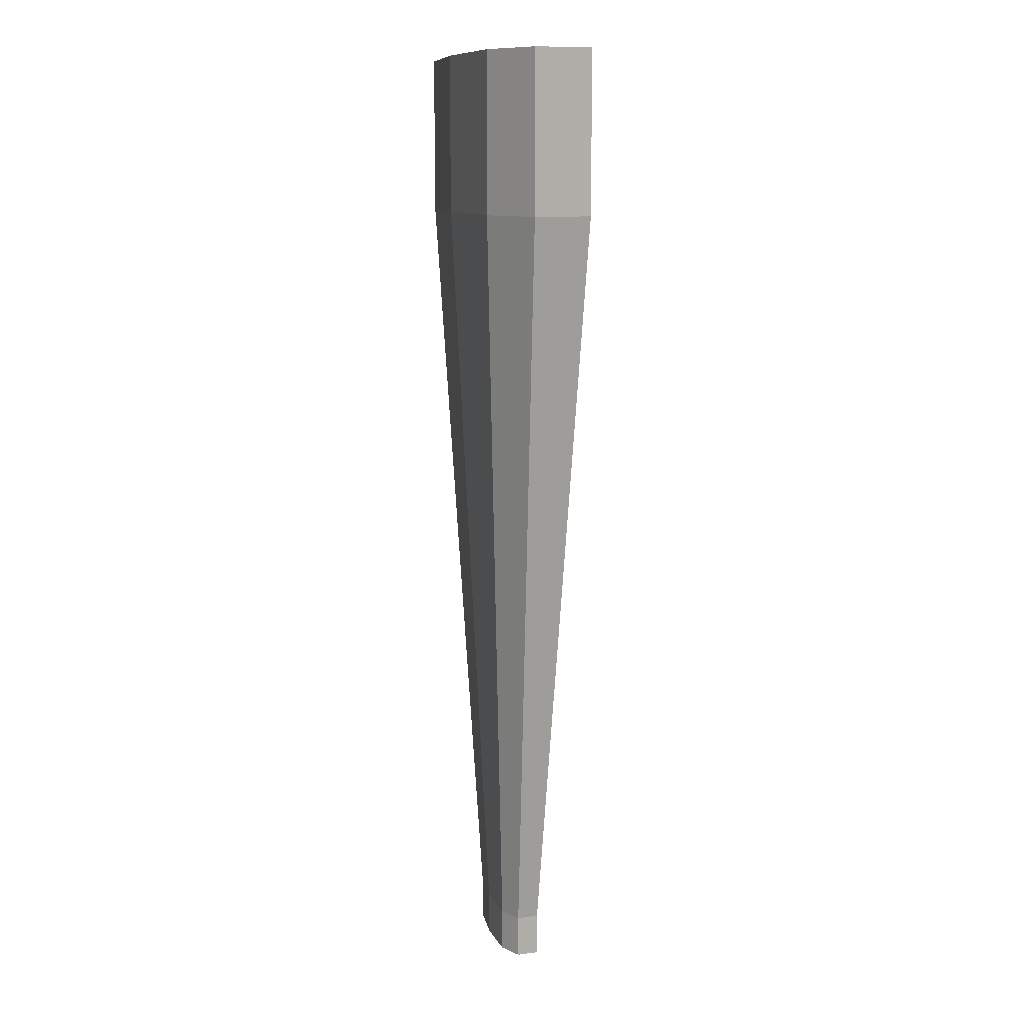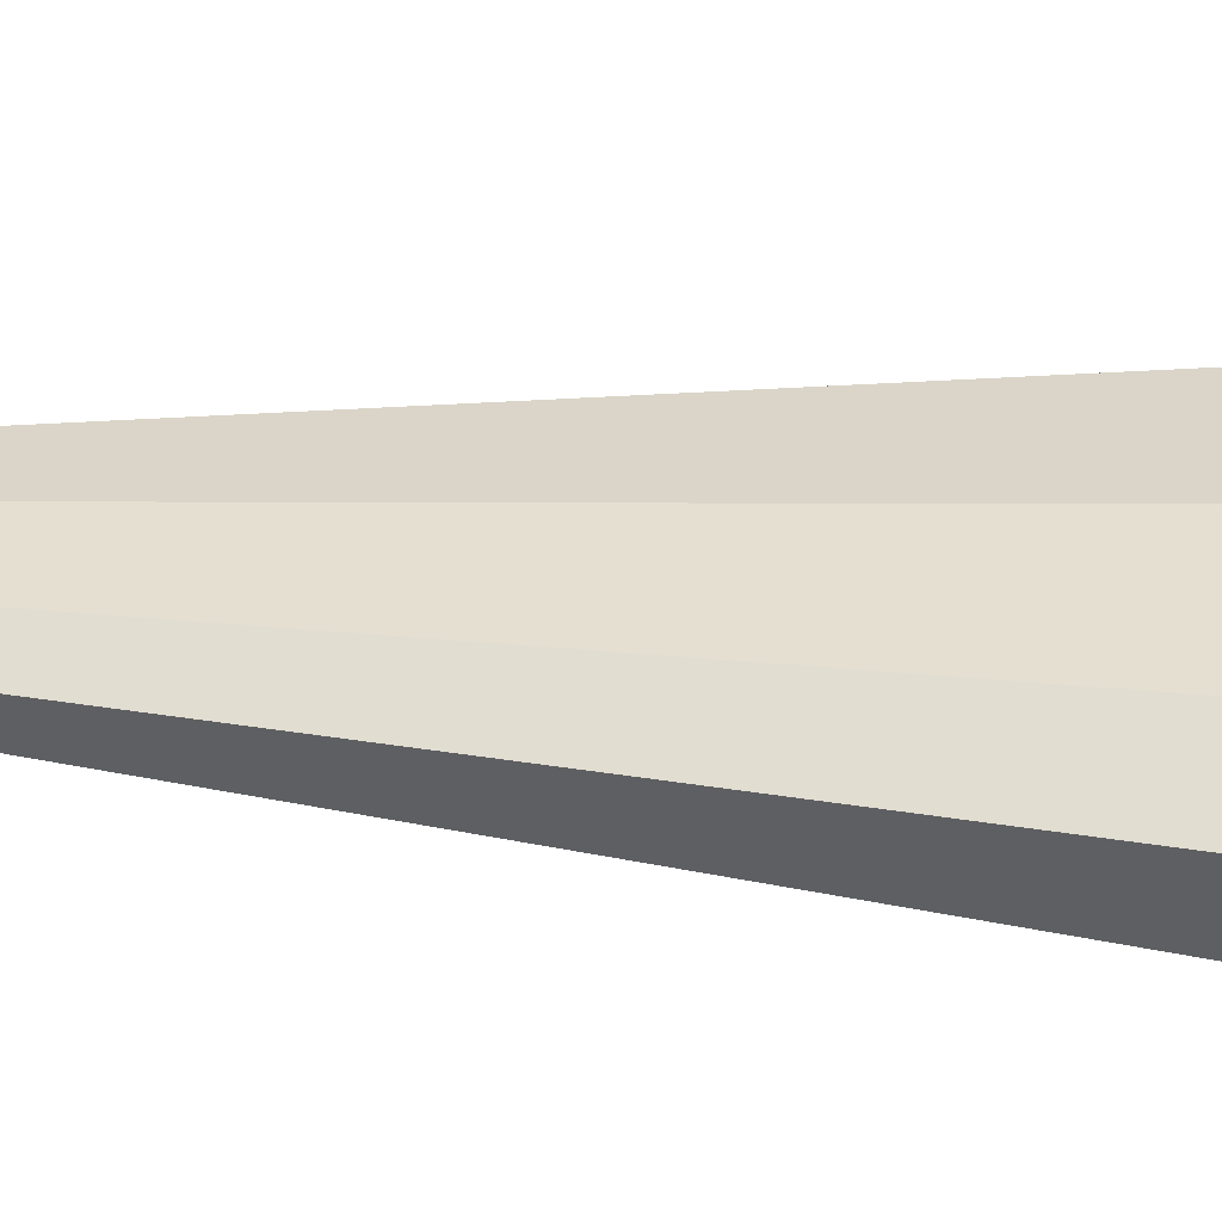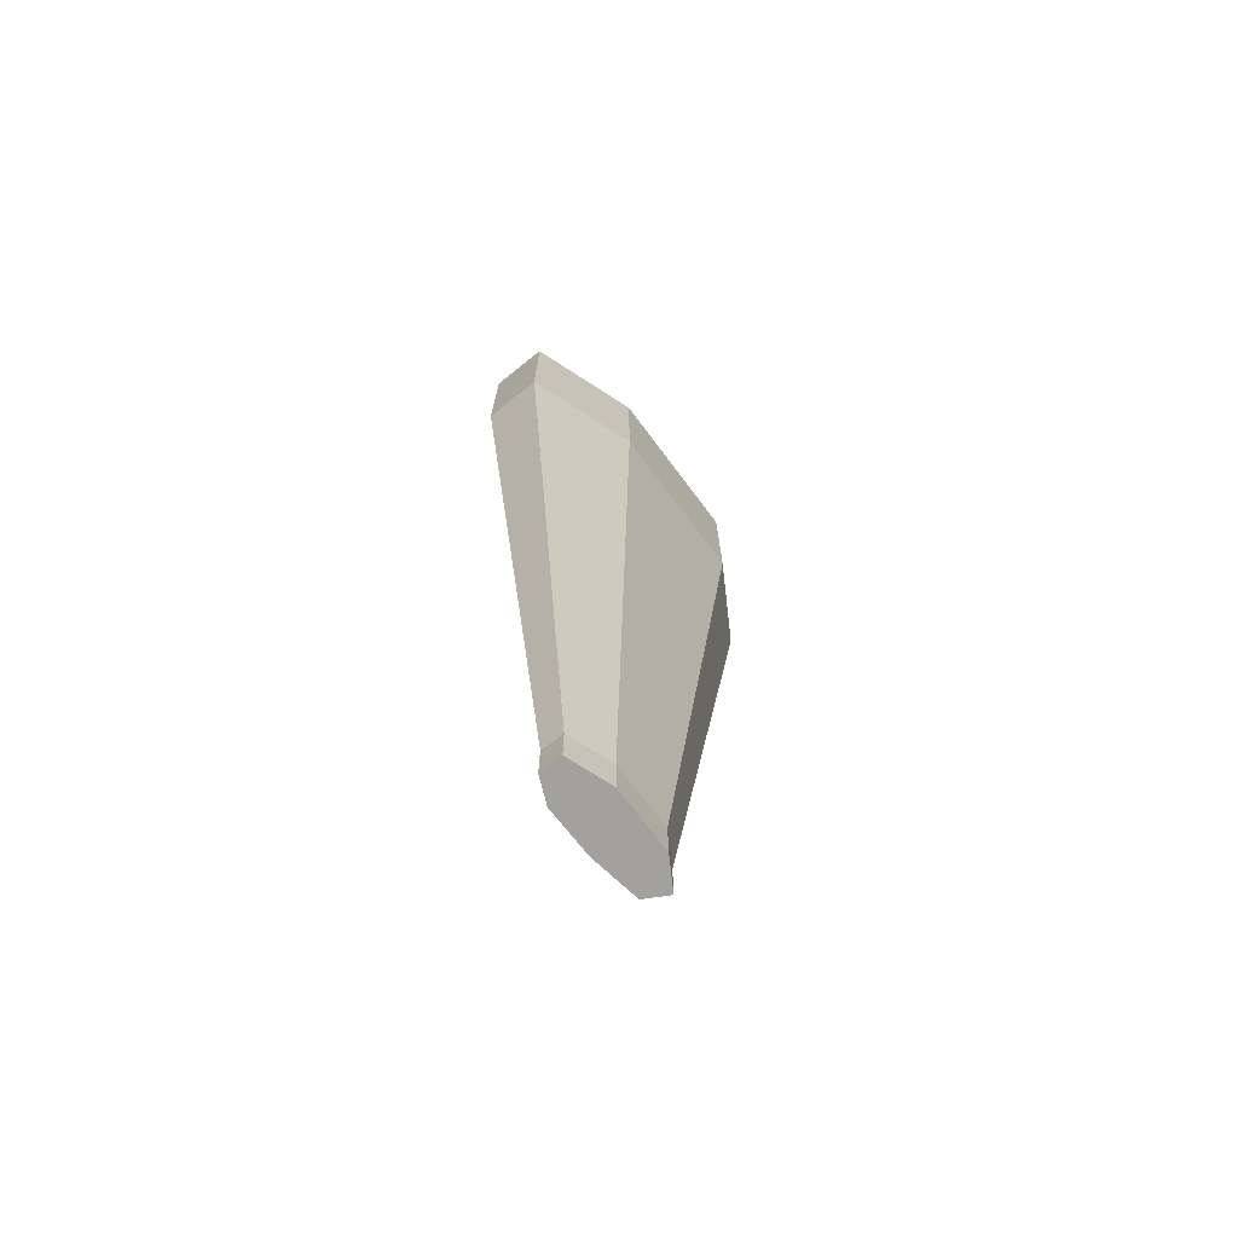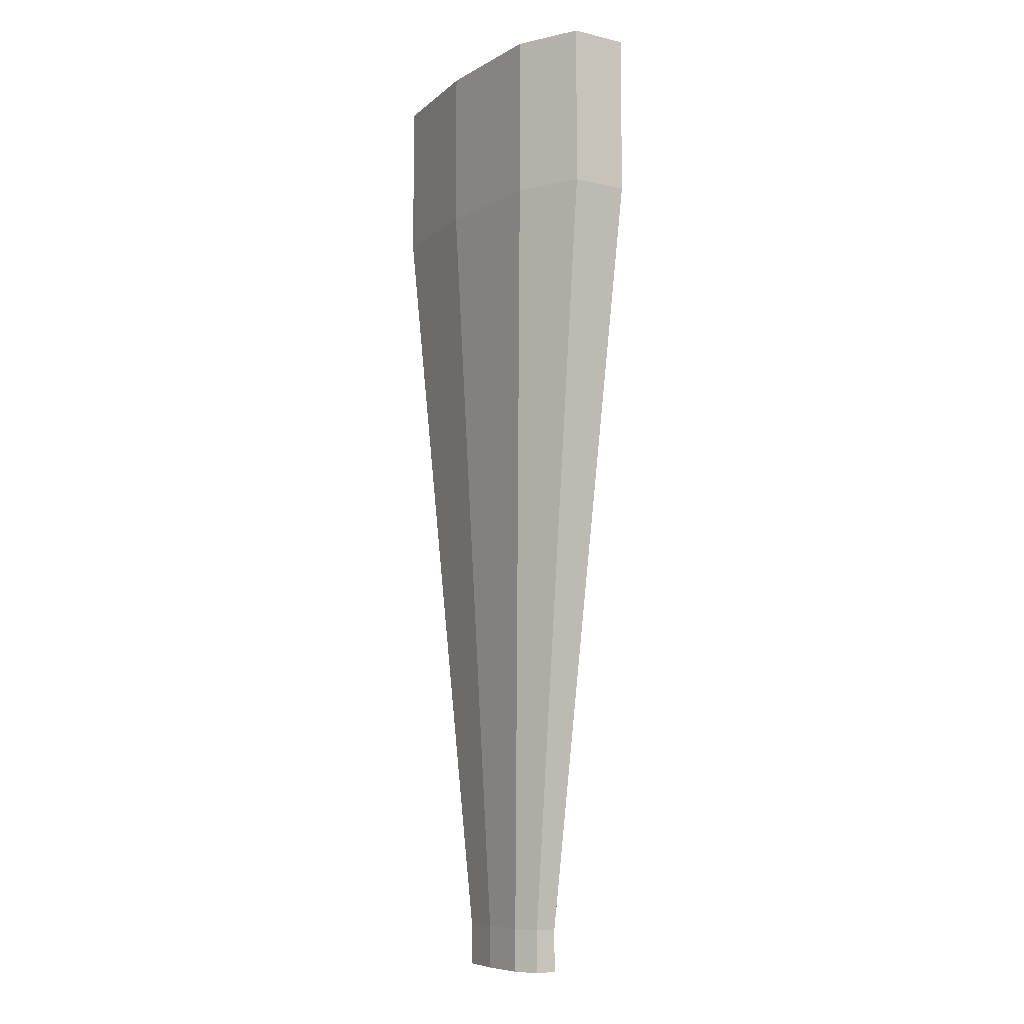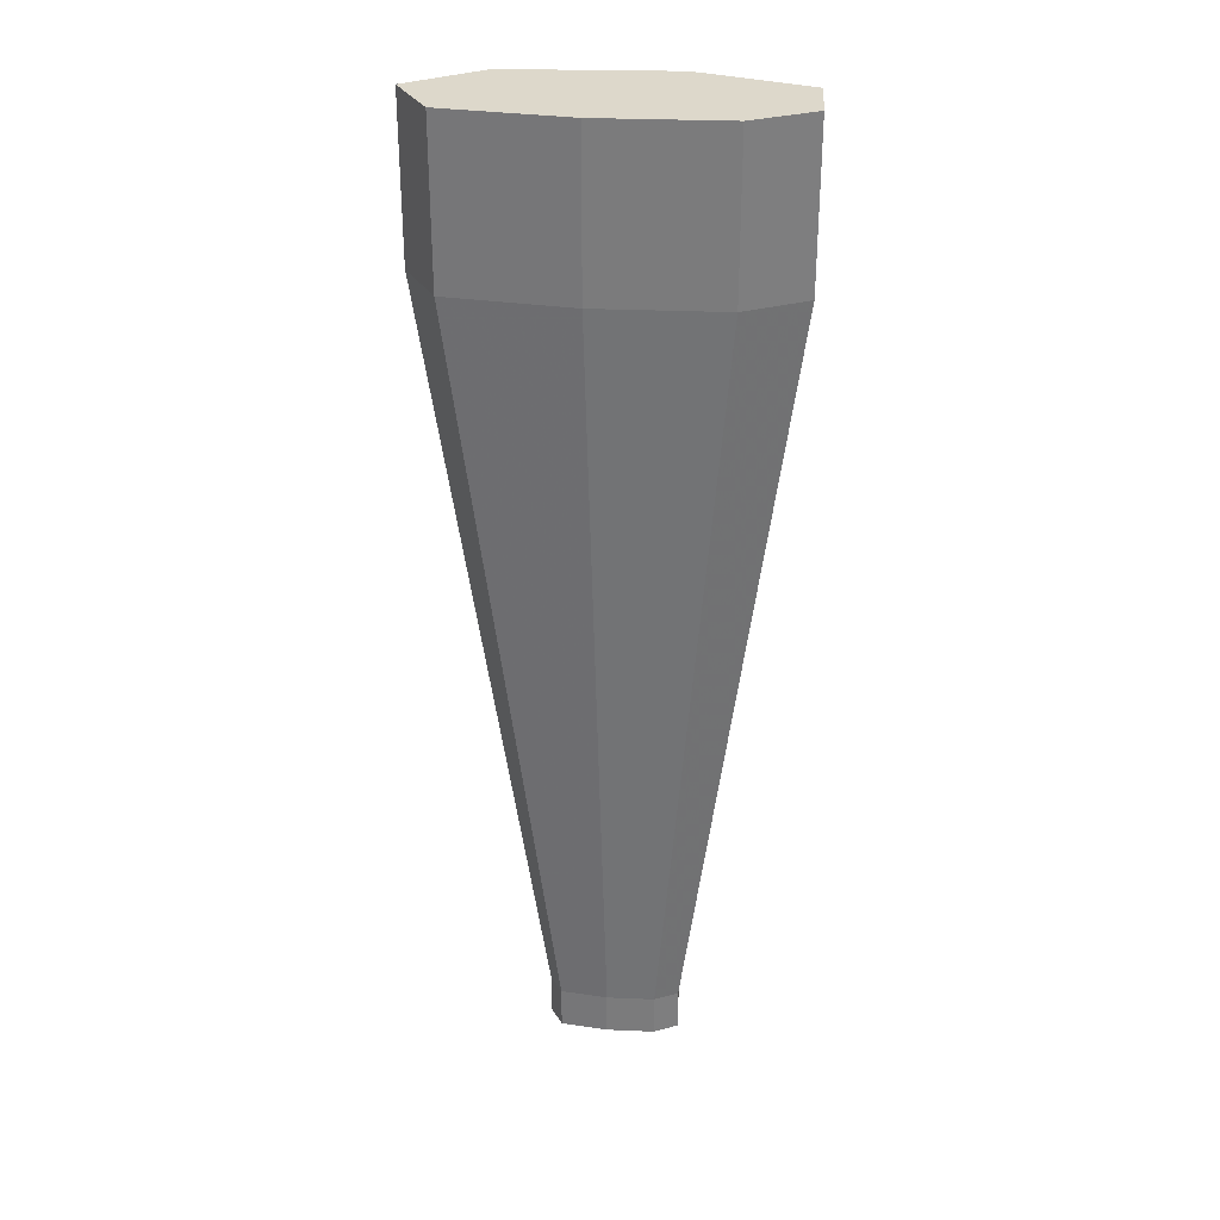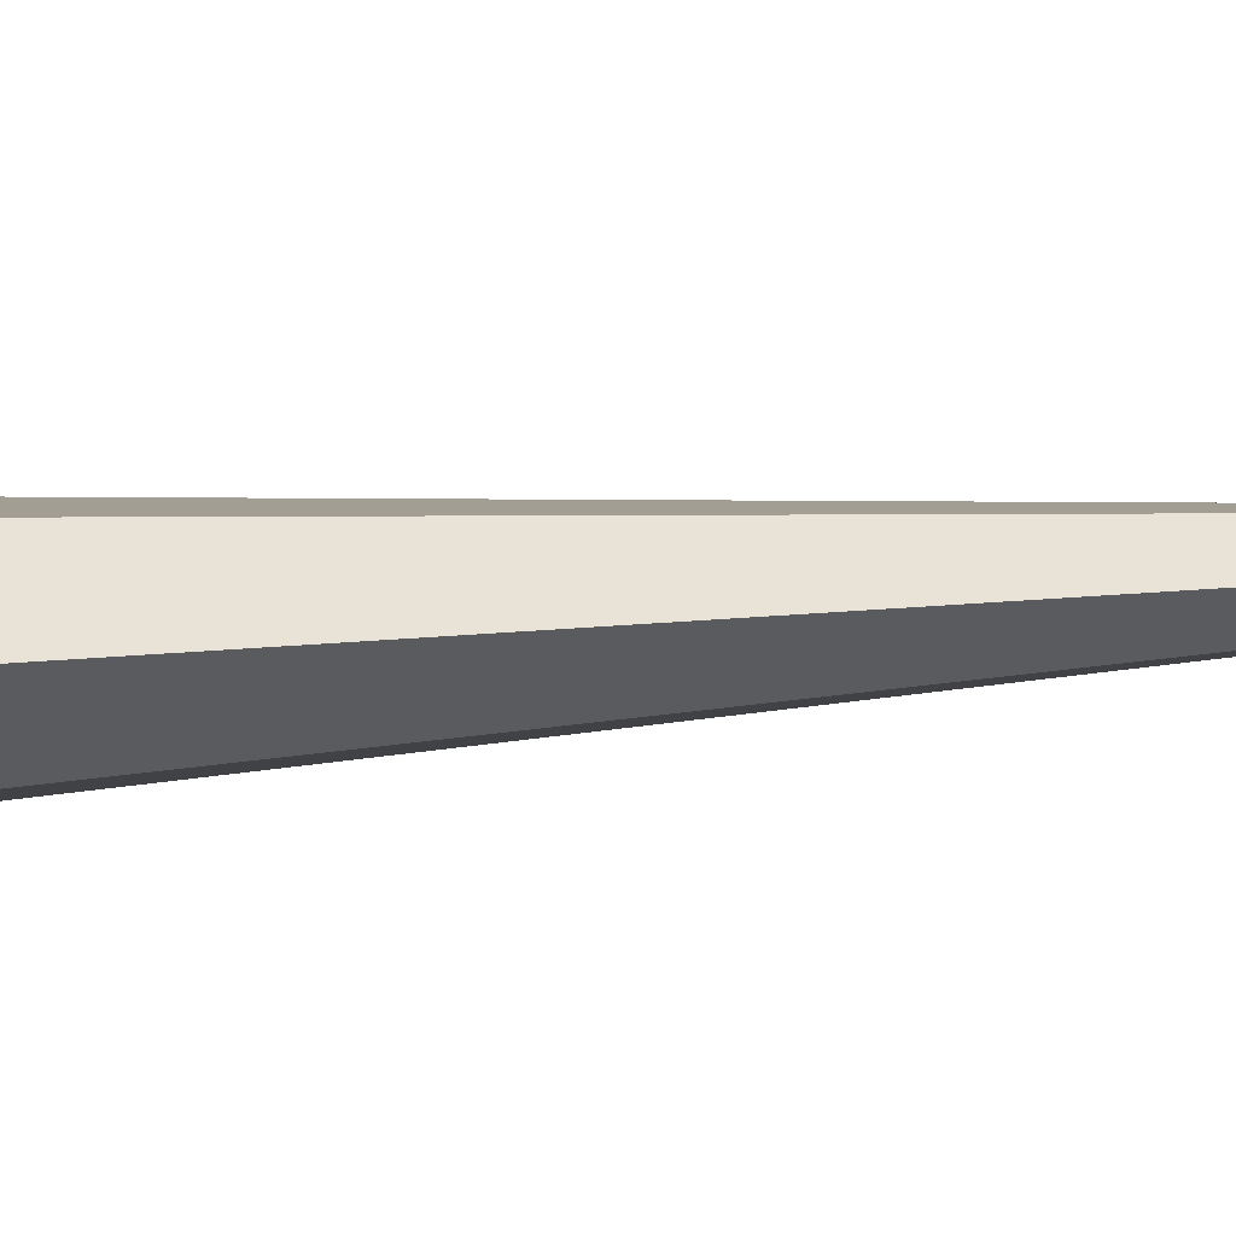
<metadata>
{"format":"obj","ext":"obj","renderer":"f3d","projection":"perspective","resolution":1024,"background":"white","views":[{"elev":11.0,"azim":84.5,"up":"+Y"},{"elev":26.4,"azim":97.1,"up":"+Z"},{"elev":-72.0,"azim":141.0,"up":"+Y"},{"elev":-7.8,"azim":69.2,"up":"+Y"},{"elev":31.1,"azim":16.2,"up":"+Y"},{"elev":9.8,"azim":-107.0,"up":"+Z"}]}
</metadata>
<code>
v  -54.38 30.55 77.65
v  -51.81 30.55 77.46
v  -49.26 30.55 76.88
v  -55.29 30.55 76.67
v  -51.42 83.42 76.24
v  -48.13 30.55 76.02
v  -54.01 30.55 75.42
v  -50.76 30.55 74.6
v  -48.39 30.55 74.86
v  -61.54 83.42 77.44
v  -59.14 83.42 80.07
v  -52.32 83.42 79.54
v  -45.56 83.42 78.01
v  -42.57 83.42 75.72
v  -43.24 83.42 72.64
v  -49.54 83.42 71.97
v  -58.17 83.42 74.15
v  -51.47 30.55 76.21
v  -45.56 80.88 78.01
v  -52.32 80.88 79.54
v  -59.14 80.88 80.07
v  -61.54 80.88 77.44
v  -58.17 80.88 74.15
v  -49.54 80.88 71.97
v  -43.24 80.88 72.64
v  -42.57 80.88 75.72
v  -45.56 76.34 78.01
v  -52.32 76.34 79.54
v  -59.14 76.34 80.07
v  -61.54 76.34 77.44
v  -58.17 76.34 74.15
v  -49.54 76.34 71.97
v  -43.24 76.34 72.64
v  -42.57 76.34 75.72
v  -45.56 74.67 78.01
v  -52.32 74.67 79.54
v  -59.14 74.67 80.07
v  -61.54 74.67 77.44
v  -58.17 74.67 74.15
v  -49.54 74.67 71.97
v  -43.24 74.67 72.64
v  -42.57 74.67 75.72
v  -49.26 32.89 76.88
v  -51.81 32.89 77.46
v  -54.38 32.89 77.65
v  -55.29 32.89 76.67
v  -54.01 32.89 75.42
v  -50.76 32.89 74.6
v  -48.39 32.89 74.86
v  -48.13 32.89 76.02
v  -45.19 54.96 75.86
v  -47.31 54.96 77.48
v  -52.08 54.96 78.56
v  -56.89 54.96 78.93
v  -58.59 54.96 77.08
v  -56.21 54.96 74.75
v  -50.12 54.96 73.21
v  -45.67 54.96 73.69
o Jeju
g Jeju
f 10 11 12 5
f 5 12 13 14
f 17 10 5 16
f 16 5 14 15
f 4 1 45 46
f 1 2 44 45
f 2 3 43 44
f 3 6 50 43
f 6 9 49 50
f 9 8 48 49
f 8 7 47 48
f 7 4 46 47
f 4 18 2 1
f 18 6 3 2
f 7 8 18 4
f 8 9 6 18
f 21 11 10 22
f 20 12 11 21
f 19 13 12 20
f 26 14 13 19
f 25 15 14 26
f 24 16 15 25
f 23 17 16 24
f 22 10 17 23
f 29 21 22 30
f 28 20 21 29
f 27 19 20 28
f 34 26 19 27
f 33 25 26 34
f 32 24 25 33
f 31 23 24 32
f 30 22 23 31
f 37 29 30 38
f 36 28 29 37
f 35 27 28 36
f 42 34 27 35
f 41 33 34 42
f 40 32 33 41
f 39 31 32 40
f 38 30 31 39
f 45 54 55 46
f 44 53 54 45
f 43 52 53 44
f 50 51 52 43
f 49 58 51 50
f 48 57 58 49
f 47 56 57 48
f 46 55 56 47
f 54 37 38 55
f 53 36 37 54
f 52 35 36 53
f 51 42 35 52
f 58 41 42 51
f 57 40 41 58
f 56 39 40 57
f 55 38 39 56

</code>
